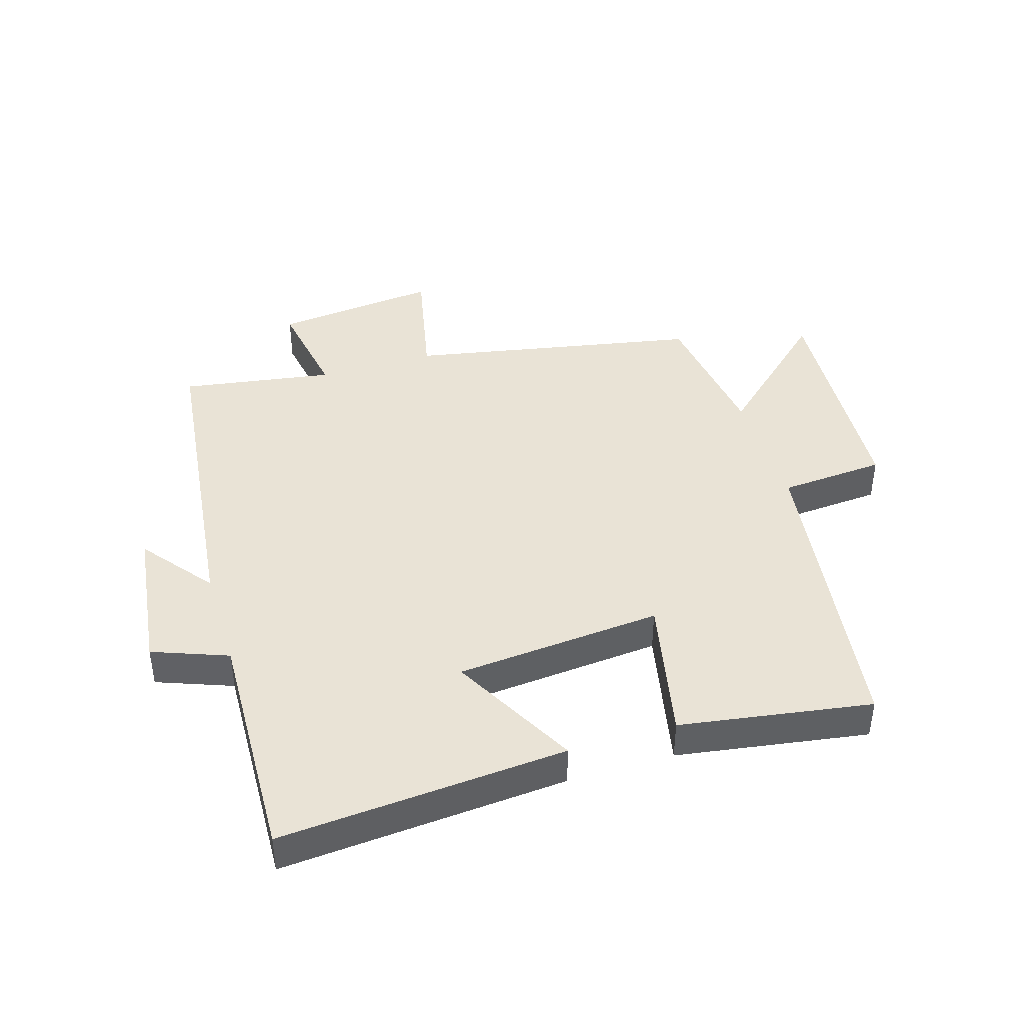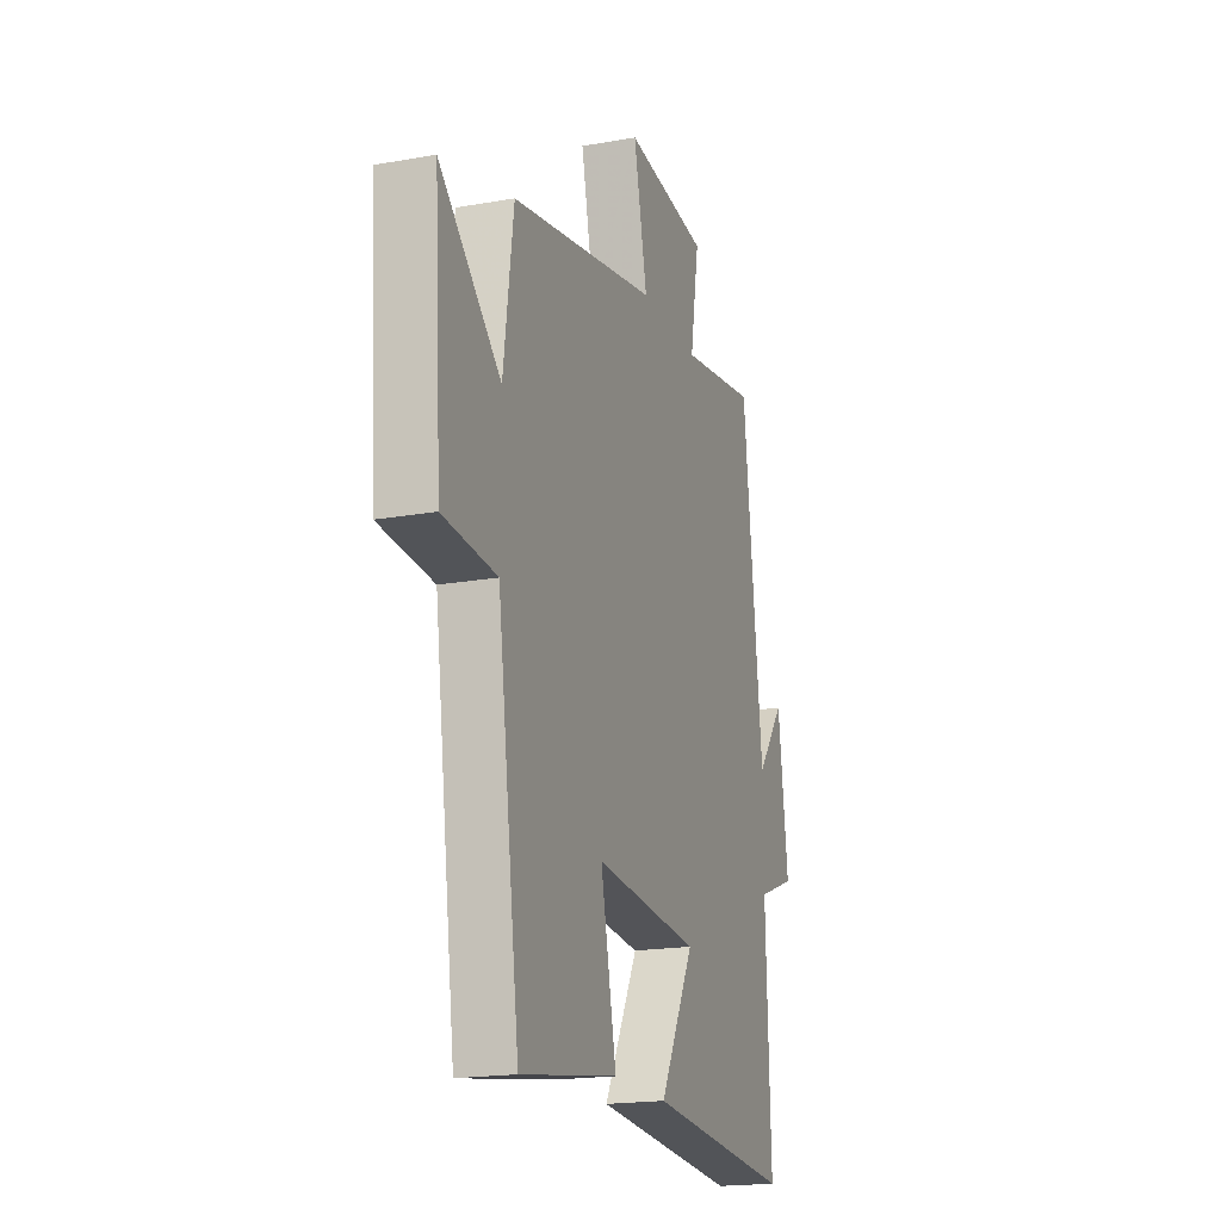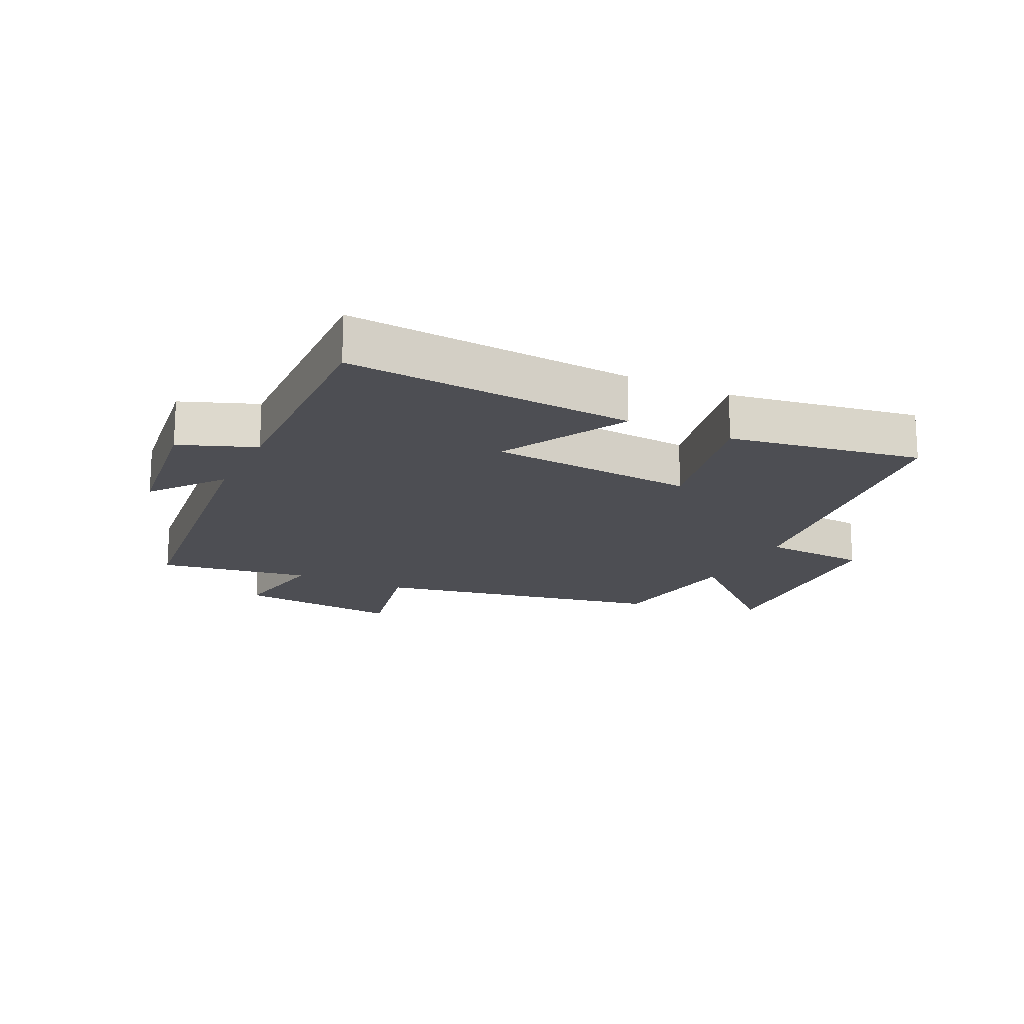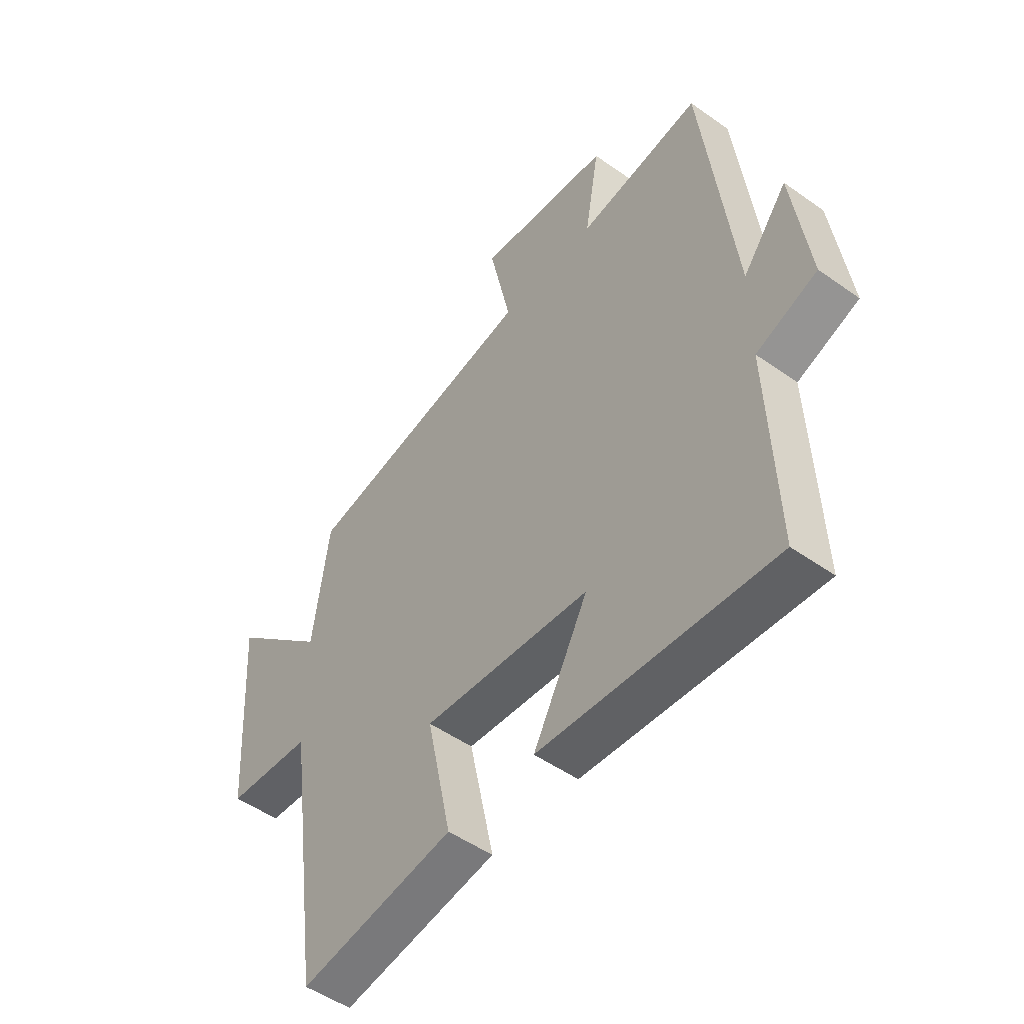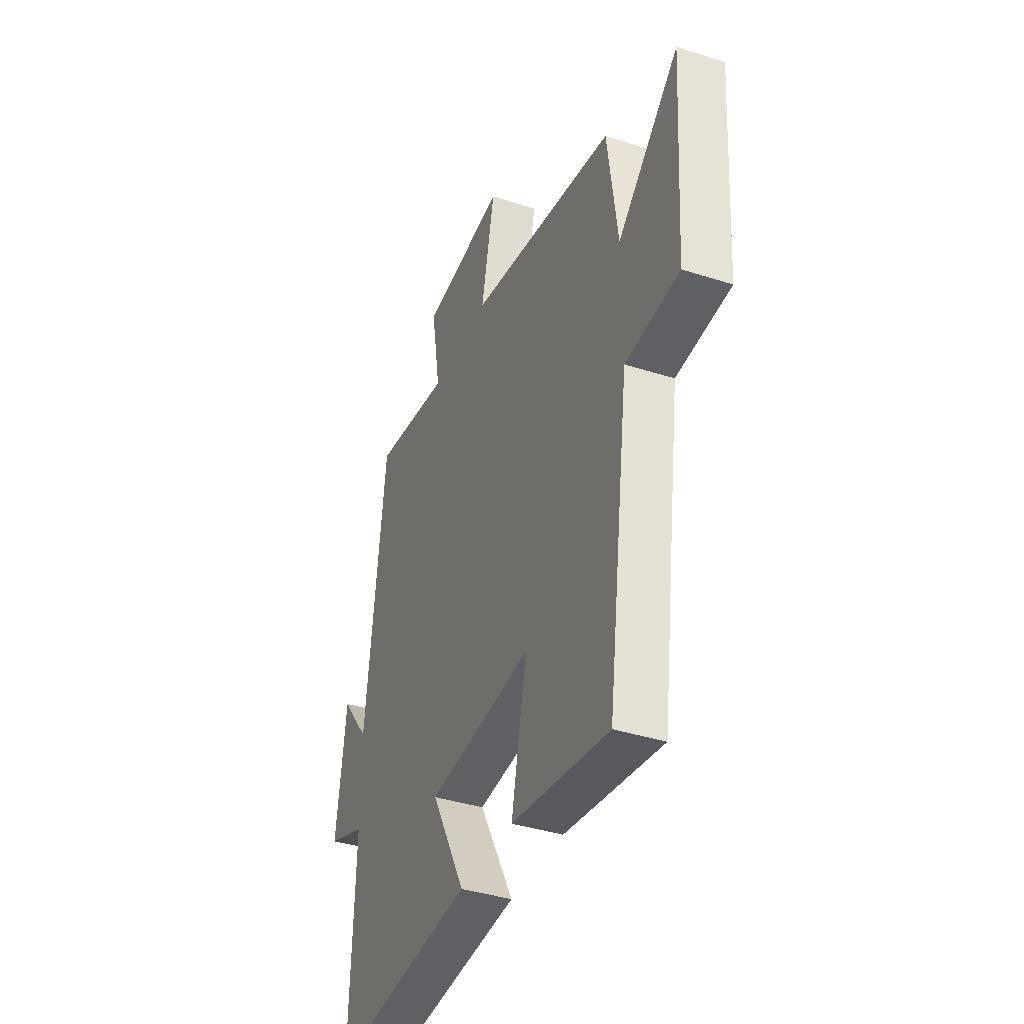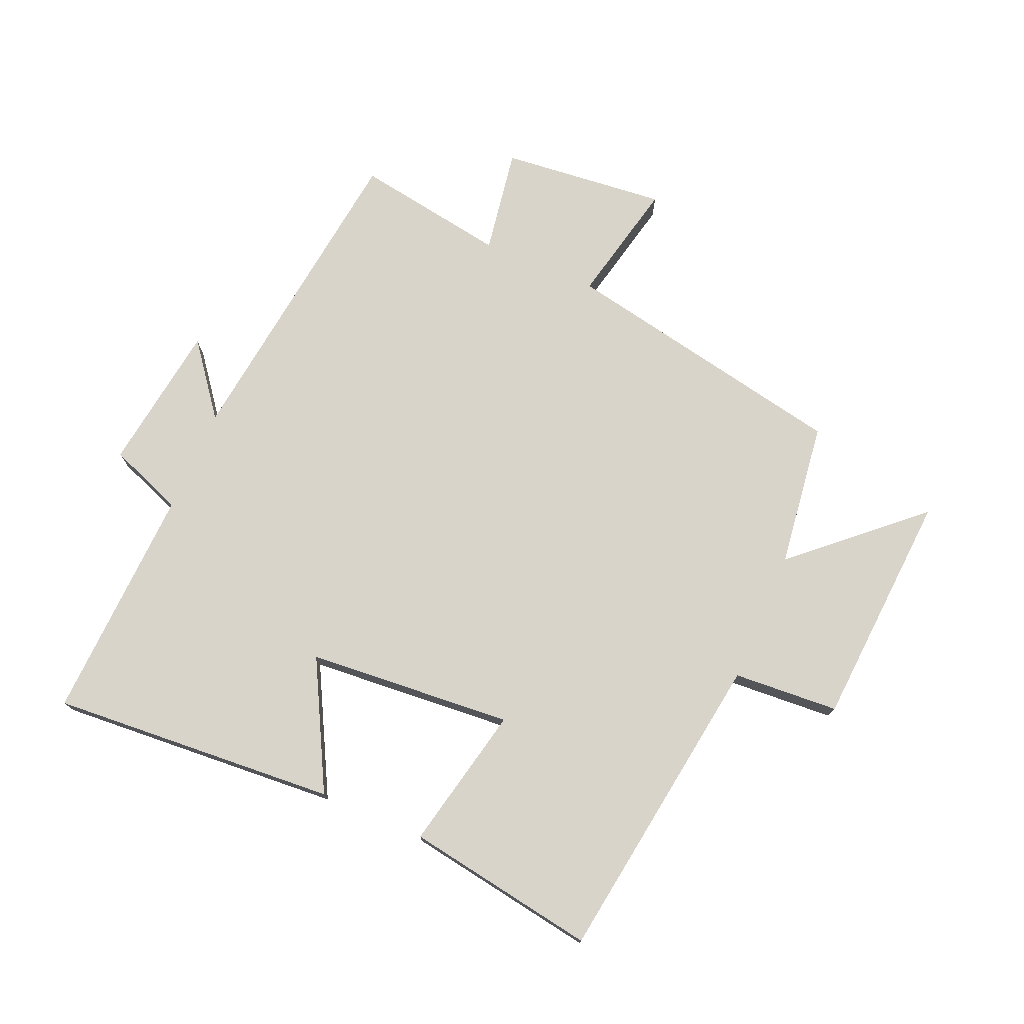
<metadata>
{"format":"obj","ext":"obj","renderer":"f3d","projection":"perspective","resolution":1024,"background":"white","views":[{"elev":42.1,"azim":162.9,"up":"+Y"},{"elev":-18.9,"azim":-71.3,"up":"+Z"},{"elev":-17.4,"azim":154.2,"up":"+Y"},{"elev":-50.3,"azim":52.1,"up":"+Z"},{"elev":-38.8,"azim":-112.0,"up":"+Z"},{"elev":75.0,"azim":-156.5,"up":"+Y"}]}
</metadata>
<code>
v -0.43 0.07 -0.549
v -0.5 0.07 -0.043
v -0.67 0.07 -0.031
v -0.694 0.07 0.351
v -0.5 0.07 0.175
v -0.468 0.07 0.41
v -0.001 0.07 0.5
v -0.044 0.07 0.699
v 0.222 0.07 0.671
v 0.193 0.07 0.5
v 0.438 0.07 0.539
v 0.5 0.07 0.017
v 0.589 0.07 0.131
v 0.621 0.07 -0.109
v 0.5 0.07 -0.155
v 0.514 0.07 -0.535
v 0.052 0.07 -0.5
v 0.161 0.07 -0.296
v -0.171 0.07 -0.268
v -0.122 0.07 -0.5
v -0.43 0 -0.549
v -0.5 0 -0.043
v -0.67 0 -0.031
v -0.694 0 0.351
v -0.5 0 0.175
v -0.468 0 0.41
v -0.001 0 0.5
v -0.044 0 0.699
v 0.222 0 0.671
v 0.193 0 0.5
v 0.438 0 0.539
v 0.5 0 0.017
v 0.589 0 0.131
v 0.621 0 -0.109
v 0.5 0 -0.155
v 0.514 0 -0.535
v 0.052 0 -0.5
v 0.161 0 -0.296
v -0.171 0 -0.268
v -0.122 0 -0.5
f 19 20 1 2
f 18 19 2
f 15 16 17 18
f 15 18 2
f 12 13 14 15
f 12 15 2
f 11 12 2
f 10 11 2
f 7 8 9 10
f 7 10 2
f 6 7 2
f 5 6 2
f 2 3 4 5
f 22 21 40 39
f 22 39 38
f 38 37 36 35
f 22 38 35
f 35 34 33 32
f 22 35 32
f 22 32 31
f 22 31 30
f 30 29 28 27
f 22 30 27
f 22 27 26
f 22 26 25
f 25 24 23 22
f 1 21 22 2
f 2 22 23 3
f 3 23 24 4
f 4 24 25 5
f 5 25 26 6
f 6 26 27 7
f 7 27 28 8
f 8 28 29 9
f 9 29 30 10
f 10 30 31 11
f 11 31 32 12
f 12 32 33 13
f 13 33 34 14
f 14 34 35 15
f 15 35 36 16
f 16 36 37 17
f 17 37 38 18
f 18 38 39 19
f 19 39 40 20
f 20 40 21 1

</code>
